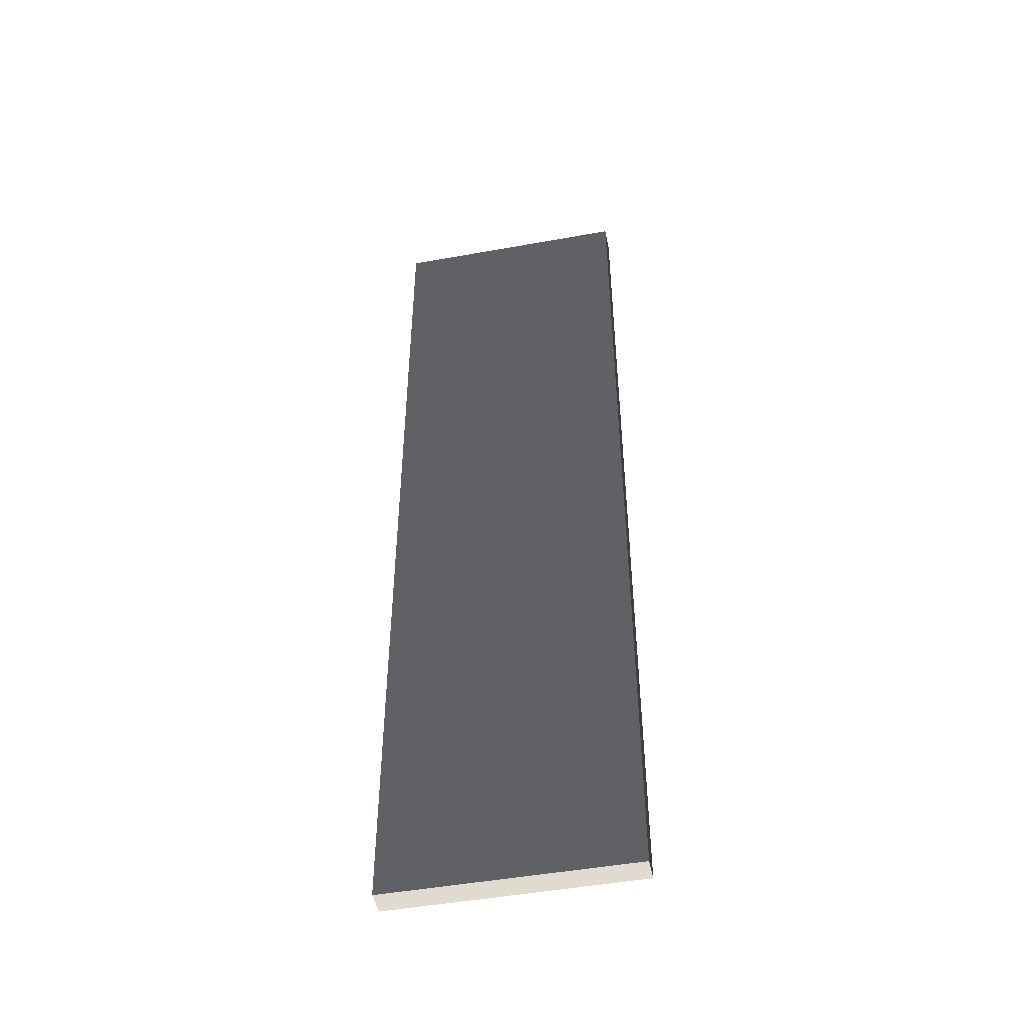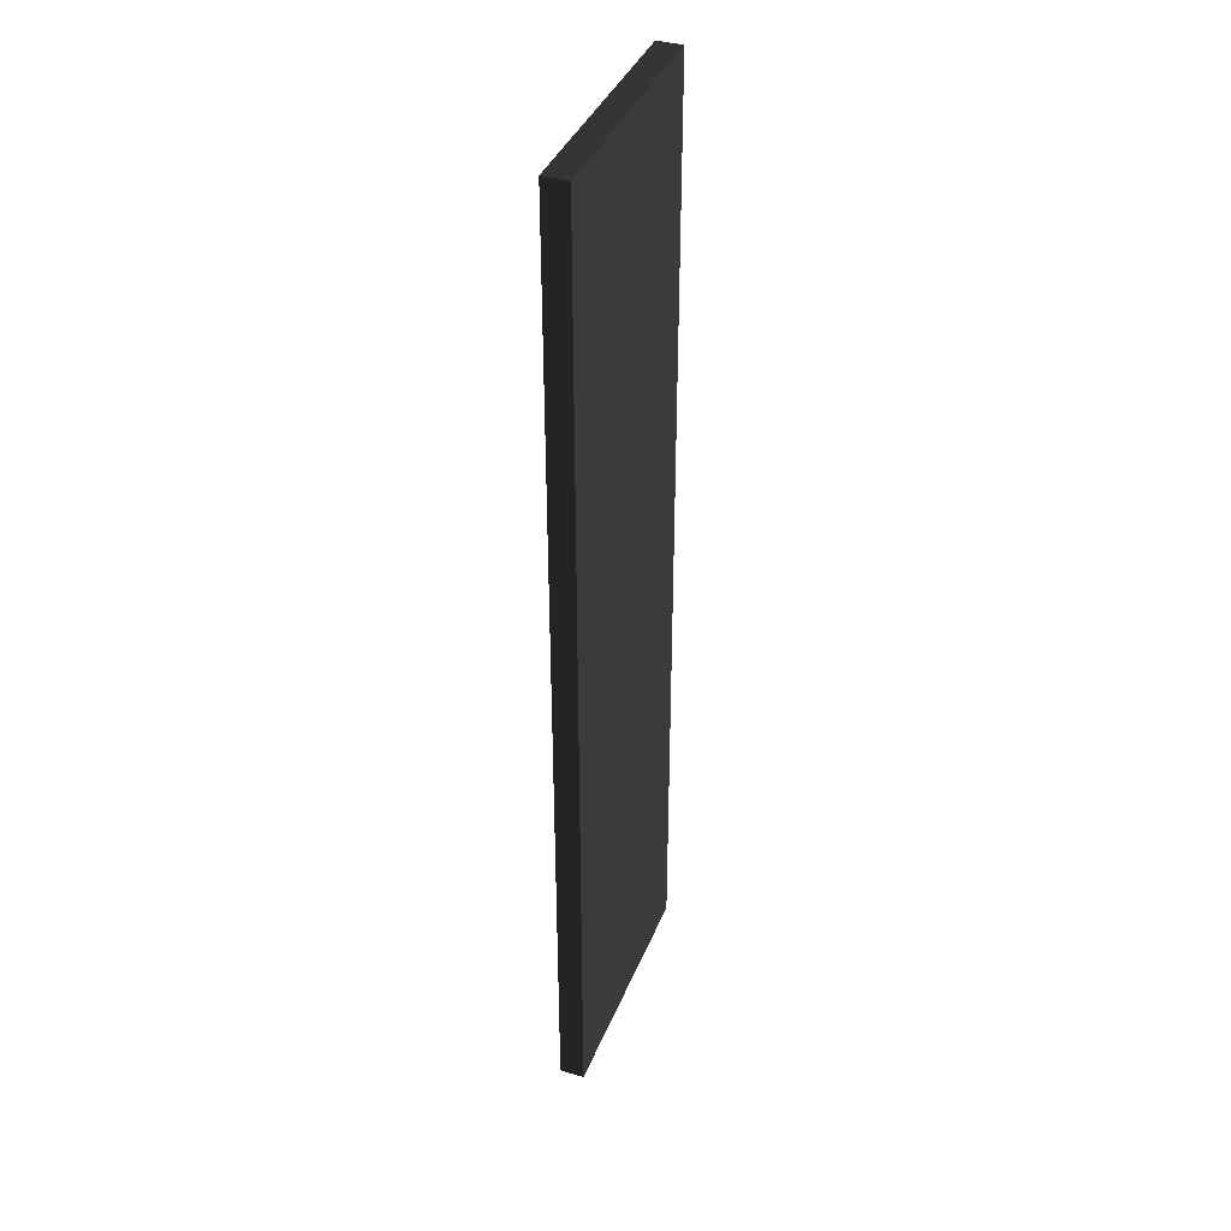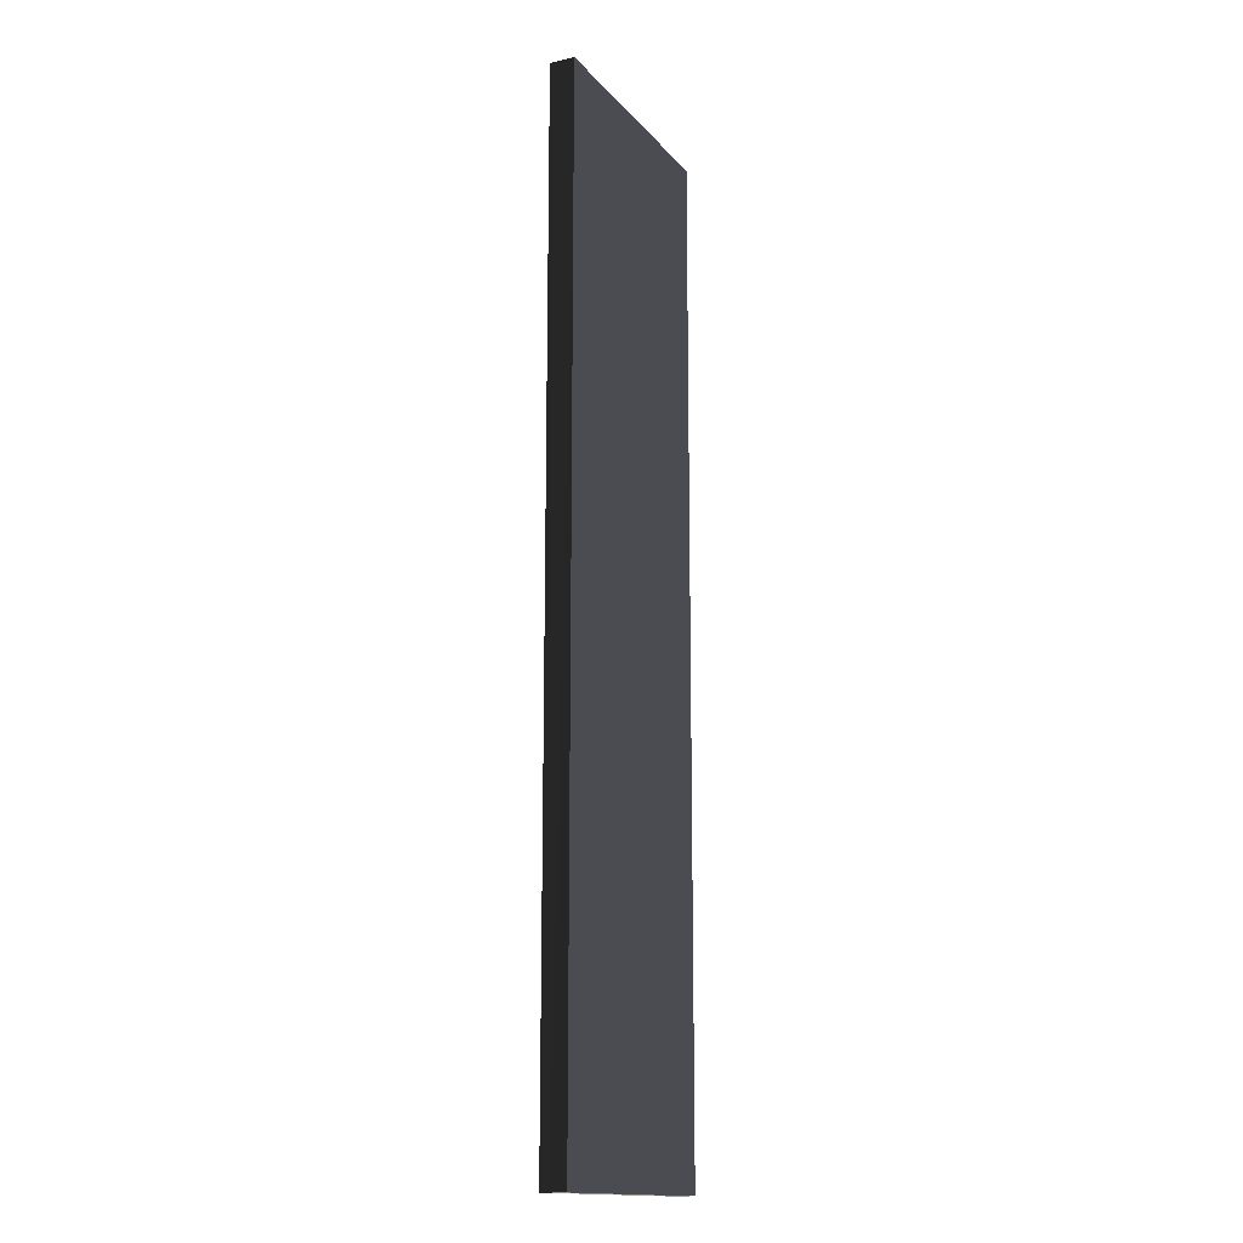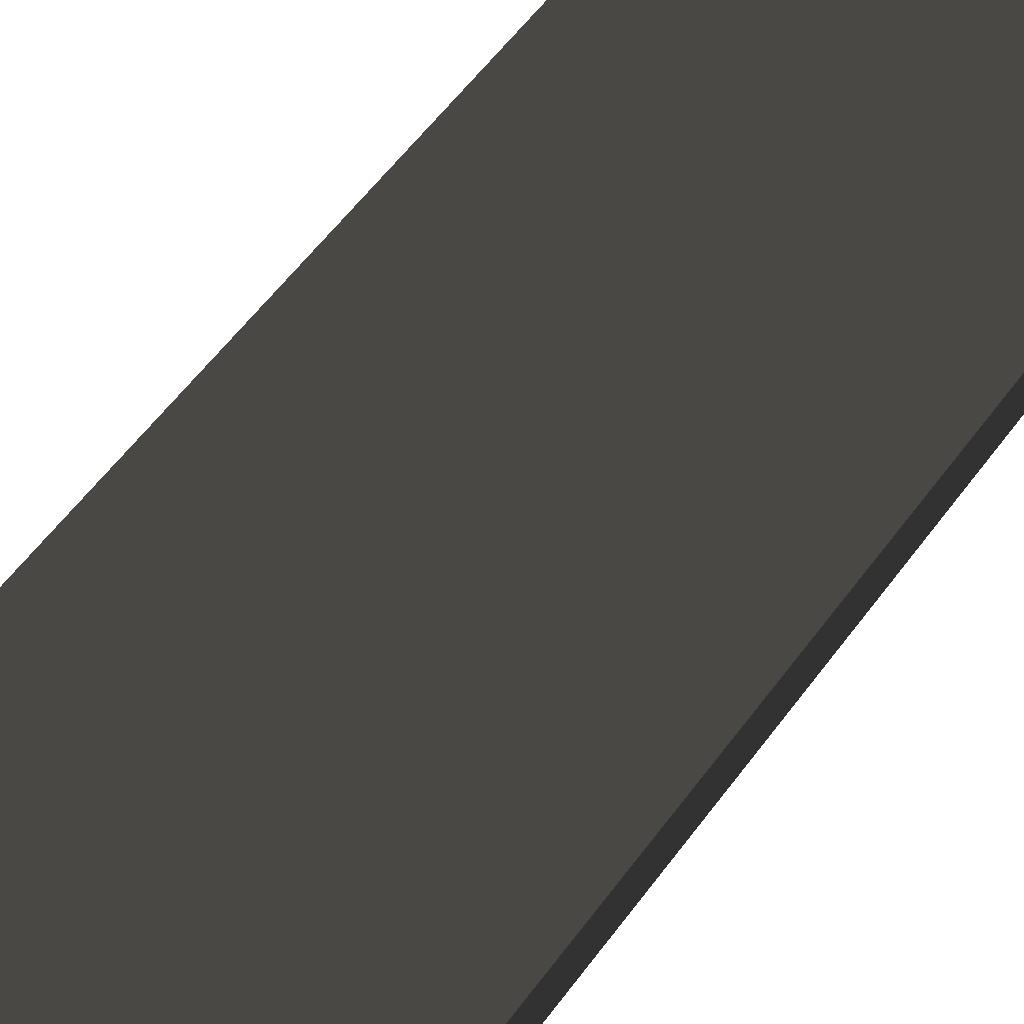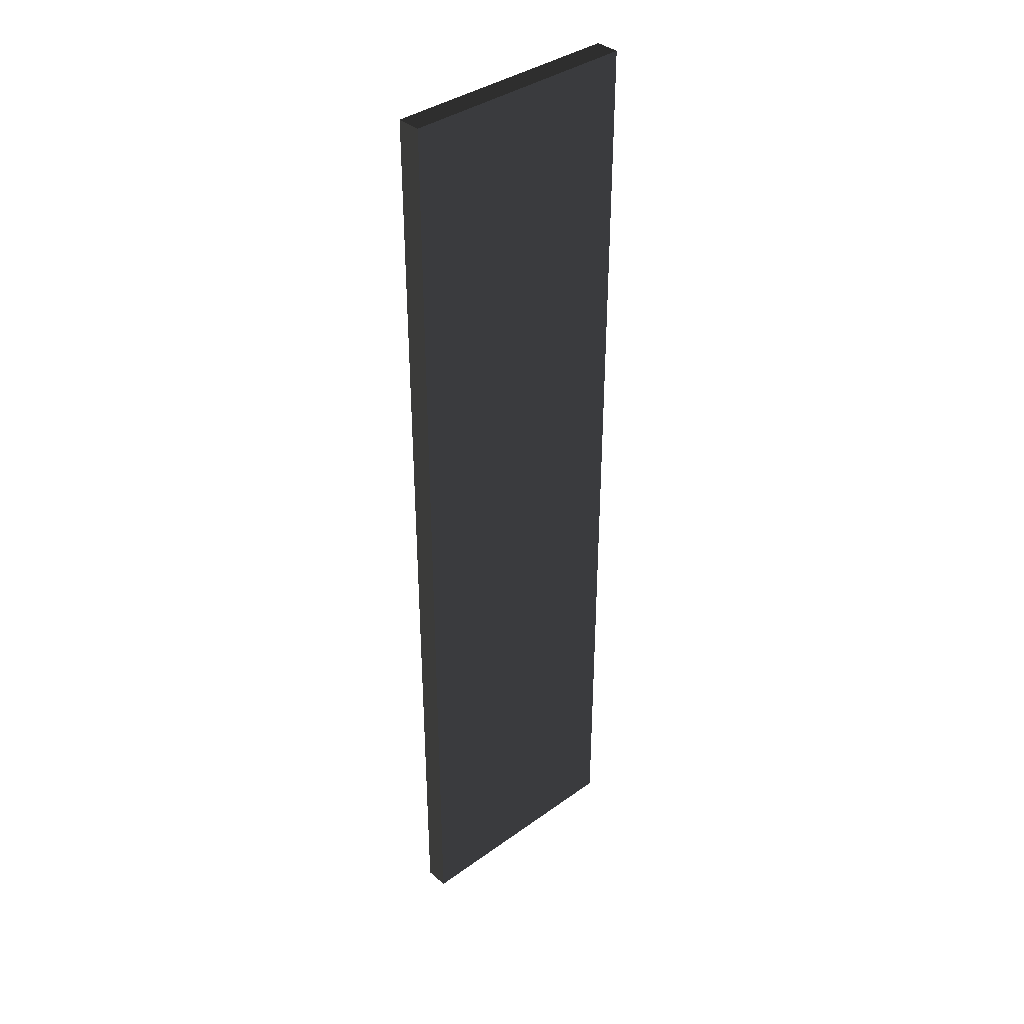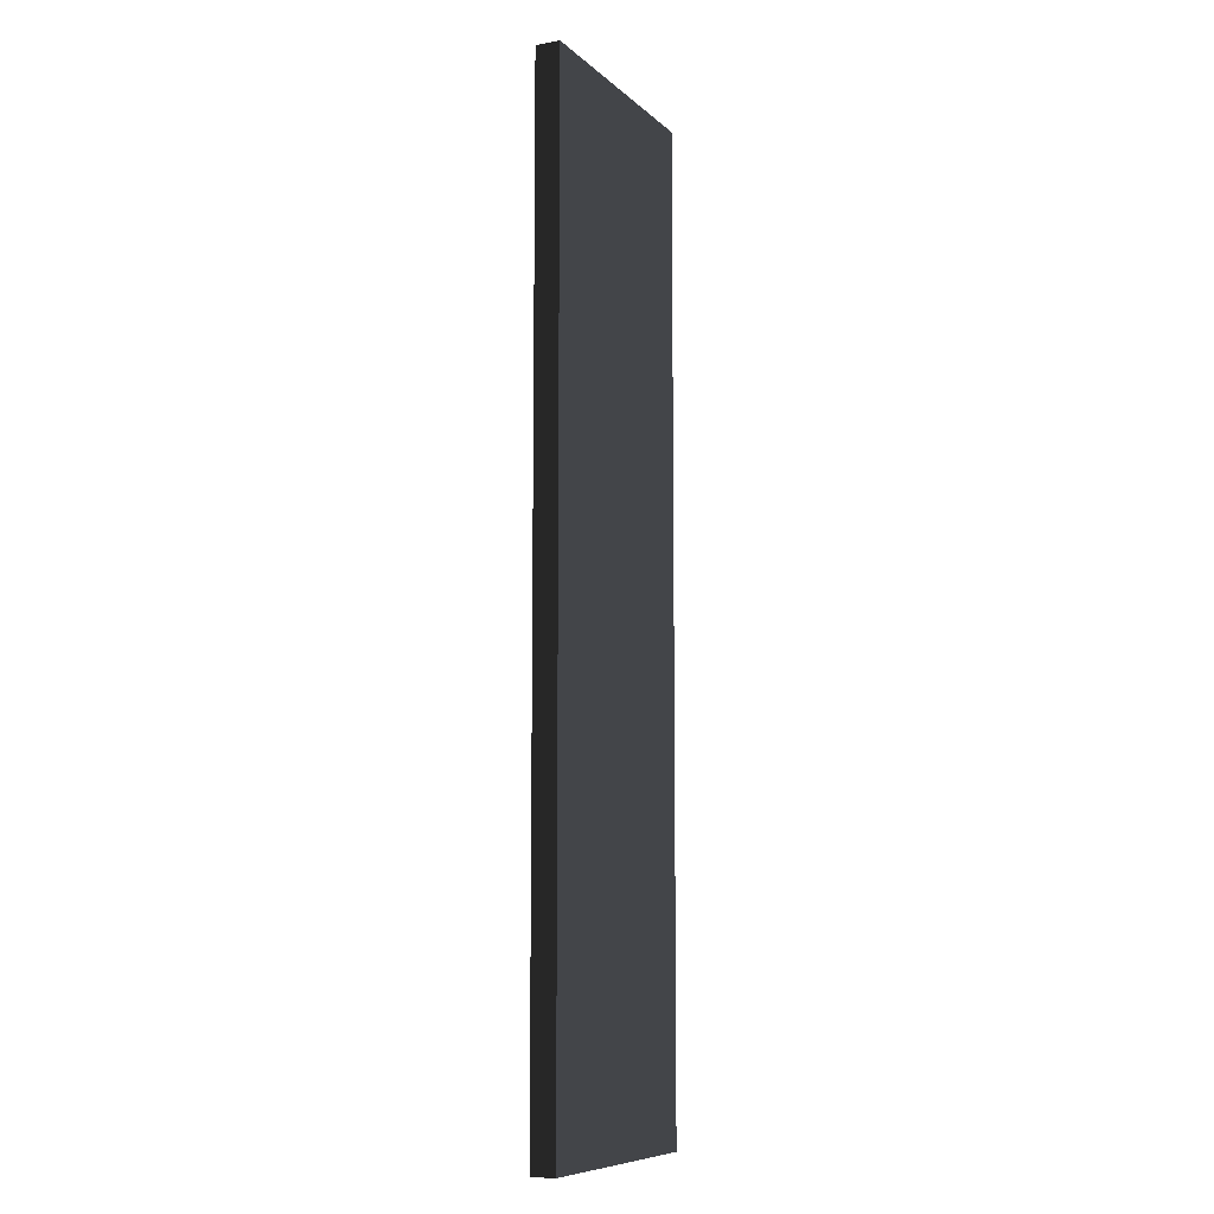
<metadata>
{"format":"obj","ext":"obj","renderer":"f3d","projection":"perspective","resolution":1024,"background":"white","views":[{"elev":-48.2,"azim":11.4,"up":"+Y"},{"elev":38.7,"azim":-69.4,"up":"+Y"},{"elev":-15.3,"azim":-64.3,"up":"+Y"},{"elev":47.8,"azim":-147.5,"up":"+Z"},{"elev":37.5,"azim":-42.6,"up":"+Y"},{"elev":-8.7,"azim":-64.5,"up":"+Y"}]}
</metadata>
<code>
o 300x600_OSB__194208__temp_300x600_OSB__194208_.010
v -0.075 -0.3 -0.0075
v -0.075 0.3 -0.0075
v 0.075 0.3 -0.0075
v 0.075 -0.3 -0.0075
v -0.075 0.3 0.0075
v 0.075 0.3 0.0075
v -0.075 -0.3 0.0075
v 0.075 -0.3 0.0075
f 1 2 3 4
f 3 2 5 6
f 5 7 8 6
f 5 2 1 7
f 7 1 4 8
f 3 6 8 4

</code>
